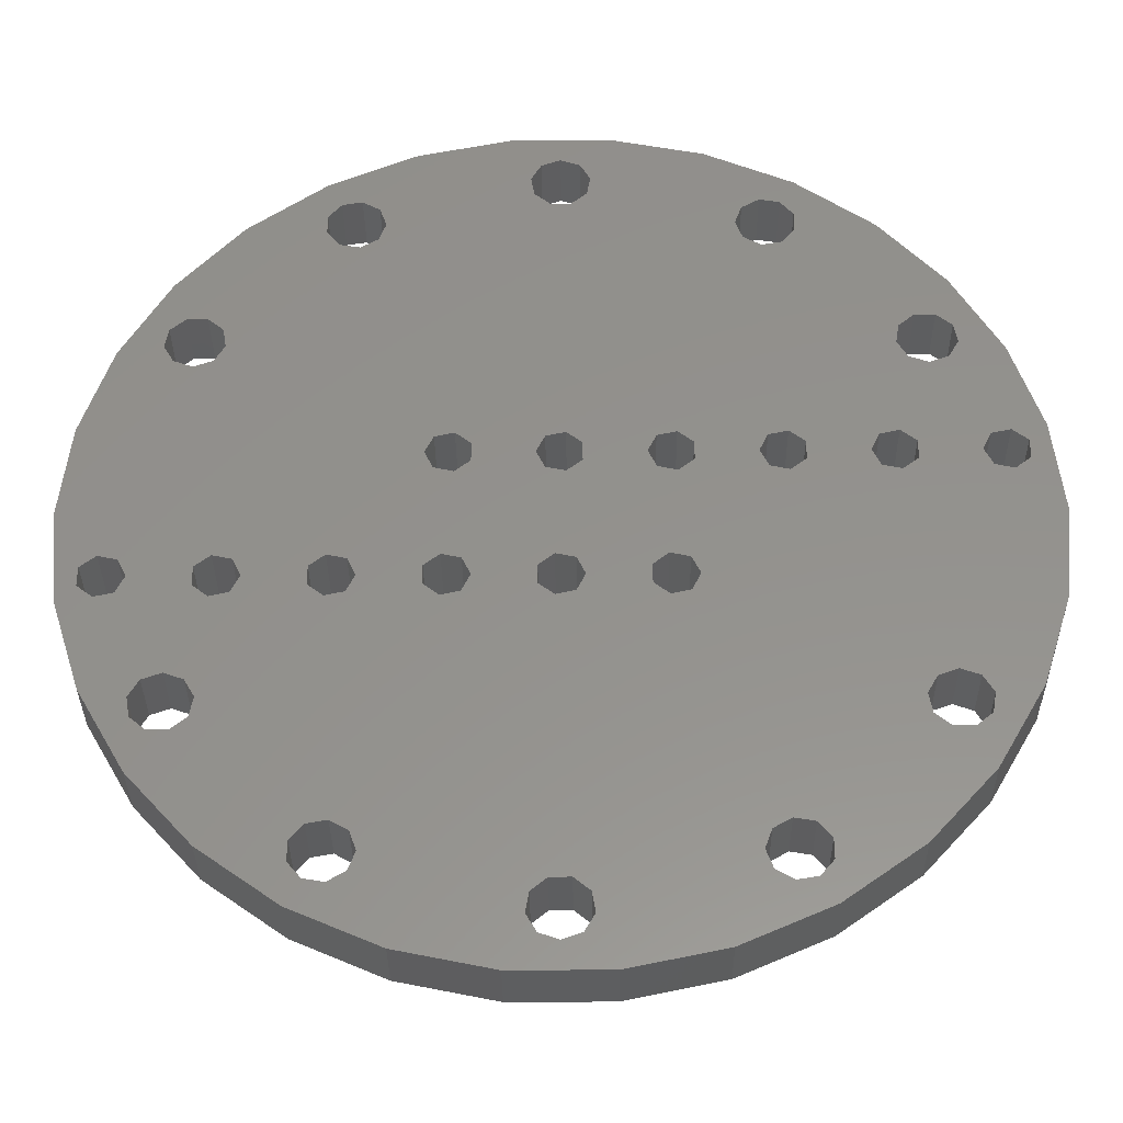
<metadata>
{"format":"stl","ext":"stl","renderer":"f3d","projection":"perspective","resolution":1024,"background":"white","views":[{"elev":-34.6,"azim":-179.4,"up":"+Y"}]}
</metadata>
<code>
# stl→obj: 432 verts, 948 faces
v -19.88 29.66 5.5
v -29.66 19.88 5.5
v -29.33 18.02 5.5
v -28.44 31.58 5.5
v -31.1 21.08 5.5
v -34.38 24.98 5.5
v -32.98 21.08 5.5
v -34.42 19.88 5.5
v -38.83 17.29 5.5
v -34.75 18.02 5.5
v -13.13 40.42 5.5
v -16.39 33.81 5.5
v -15.75 32.04 5.5
v -18.02 34.75 5.5
v -21.25 36.81 5.5
v -21.08 32.98 5.5
v -19.88 34.42 5.5
v 4.442 42.27 5.5
v 1.768 39.11 5.5
v 2.708 37.48 5.5
v 0 39.75 5.5
v -4.442 42.27 5.5
v -1.768 39.11 5.5
v -2.708 37.48 5.5
v 21.25 36.81 5.5
v 19.88 34.42 5.5
v 21.08 32.98 5.5
v 18.02 34.75 5.5
v 13.13 40.42 5.5
v 16.39 33.81 5.5
v 15.75 32.04 5.5
v 38.83 17.29 5.5
v 34.42 19.88 5.5
v 34.75 18.02 5.5
v 34.38 24.98 5.5
v 32.98 21.08 5.5
v 31.1 21.08 5.5
v 28.44 31.58 5.5
v 19.88 29.66 5.5
v 29.66 19.88 5.5
v 33.81 16.39 5.5
v 41.23 9.9 5.5
v 32.04 15.75 5.5
v 30.28 16.39 5.5
v 21.08 31.1 5.5
v 29.33 18.02 5.5
v 18.02 29.33 5.5
v 16.39 30.28 5.5
v 2.382 35.62 5.5
v 0.9406 34.42 5.5
v -0.9406 34.42 5.5
v -30.28 16.39 5.5
v -2.382 35.62 5.5
v -16.39 30.28 5.5
v -18.02 29.33 5.5
v -21.08 31.1 5.5
v -41.23 9.9 5.5
v -32.04 15.75 5.5
v -33.81 16.39 5.5
v -41.23 9.9 14.8
v 41.23 9.9 14.8
v -41.23 -9.9 5.5
v 41.23 -9.9 14.8
v -41.23 -9.9 14.8
v 41.23 -9.9 5.5
v 33.81 -16.39 5.5
v 38.83 -17.29 5.5
v 34.75 -18.02 5.5
v 32.04 -15.75 5.5
v 30.28 -16.39 5.5
v 29.66 -19.88 5.5
v 21.25 -36.81 5.5
v 28.44 -31.58 5.5
v 21.08 -31.1 5.5
v 21.08 -32.98 5.5
v 18.02 -29.33 5.5
v 29.33 -18.02 5.5
v 19.88 -29.66 5.5
v 16.39 -30.28 5.5
v 2.382 -35.62 5.5
v 13.13 -40.42 5.5
v 15.75 -32.04 5.5
v 2.708 -37.48 5.5
v 4.442 -42.27 5.5
v 0.9406 -34.42 5.5
v -0.9406 -34.42 5.5
v -30.28 -16.39 5.5
v -13.13 -40.42 5.5
v -2.708 -37.48 5.5
v -2.382 -35.62 5.5
v -4.442 -42.27 5.5
v -15.75 -32.04 5.5
v -16.39 -30.28 5.5
v -18.02 -29.33 5.5
v -28.44 -31.58 5.5
v -21.08 -32.98 5.5
v -21.08 -31.1 5.5
v -21.25 -36.81 5.5
v -19.88 -29.66 5.5
v -29.33 -18.02 5.5
v -29.66 -19.88 5.5
v -33.81 -16.39 5.5
v -38.83 -17.29 5.5
v -34.75 -18.02 5.5
v -32.04 -15.75 5.5
v 34.42 -19.88 5.5
v 34.38 -24.98 5.5
v 32.98 -21.08 5.5
v 31.1 -21.08 5.5
v 19.88 -34.42 5.5
v 18.02 -34.75 5.5
v 16.39 -33.81 5.5
v 1.768 -39.11 5.5
v -4.868e-15 -39.75 5.5
v -1.768 -39.11 5.5
v -16.39 -33.81 5.5
v -18.02 -34.75 5.5
v -19.88 -34.42 5.5
v -31.1 -21.08 5.5
v -34.38 -24.98 5.5
v -32.98 -21.08 5.5
v -34.42 -19.88 5.5
v 32.98 21.08 0
v 34.42 19.88 0
v 29.66 19.88 0
v 31.1 21.08 0
v 29.33 18.02 0
v 34.75 18.02 0
v 33.81 16.39 0
v 30.28 16.39 0
v 32.04 15.75 0
v 18.02 34.75 0
v 19.88 34.42 0
v 16.39 33.81 0
v 15.75 32.04 0
v 16.39 30.28 0
v 21.08 31.1 0
v 21.08 32.98 0
v 19.88 29.66 0
v 18.02 29.33 0
v -1.768 39.11 0
v 0 39.75 0
v -2.708 37.48 0
v -0.9406 34.42 0
v -2.382 35.62 0
v 1.768 39.11 0
v 2.708 37.48 0
v 0.9406 34.42 0
v 2.382 35.62 0
v -19.88 34.42 0
v -21.08 32.98 0
v -21.08 31.1 0
v -18.02 29.33 0
v -19.88 29.66 0
v -18.02 34.75 0
v -16.39 33.81 0
v -16.39 30.28 0
v -15.75 32.04 0
v -34.42 19.88 0
v -34.75 18.02 0
v -33.81 16.39 0
v -30.28 16.39 0
v -32.04 15.75 0
v -31.1 21.08 0
v -29.66 19.88 0
v -32.98 21.08 0
v -29.33 18.02 0
v 11.6 6.3 0
v 10.81 7.942 14
v 10.81 7.942 0
v 11.6 6.3 14
v 7.608 5.389 14
v 7.608 7.211 0
v 7.608 7.211 14
v 7.608 5.389 0
v 9.033 8.347 0
v 9.033 8.347 14
v 10.81 4.658 0
v 10.81 4.658 14
v 9.033 4.253 0
v 9.033 4.253 14
v 2.1 6.3 0
v 1.309 7.942 14
v 1.309 7.942 0
v 2.1 6.3 14
v -1.892 5.389 14
v -1.892 7.211 0
v -1.892 7.211 14
v -1.892 5.389 0
v -0.4673 8.347 0
v -0.4673 8.347 14
v 1.309 4.658 0
v 1.309 4.658 14
v -0.4673 4.253 0
v -0.4673 4.253 14
v -7.4 6.3 0
v -8.191 7.942 14
v -8.191 7.942 0
v -7.4 6.3 14
v -11.39 5.389 14
v -11.39 7.211 0
v -11.39 7.211 14
v -11.39 5.389 0
v -9.967 8.347 0
v -9.967 8.347 14
v -8.191 4.658 0
v -8.191 4.658 14
v -9.967 4.253 0
v -9.967 4.253 14
v -16.9 6.3 0
v -17.69 7.942 14
v -17.69 7.942 0
v -16.9 6.3 14
v -20.89 5.389 14
v -20.89 7.211 0
v -20.89 7.211 14
v -20.89 5.389 0
v -19.47 8.347 0
v -19.47 8.347 14
v -17.69 4.658 0
v -17.69 4.658 14
v -19.47 4.253 0
v -19.47 4.253 14
v -26.4 6.3 0
v -27.19 7.942 14
v -27.19 7.942 0
v -26.4 6.3 14
v -30.39 5.389 14
v -30.39 7.211 0
v -30.39 7.211 14
v -30.39 5.389 0
v -28.97 8.347 0
v -28.97 8.347 14
v -27.19 4.658 0
v -27.19 4.658 14
v -28.97 4.253 0
v -28.97 4.253 14
v -35.9 6.3 0
v -36.69 7.942 14
v -36.69 7.942 0
v -35.9 6.3 14
v -39.89 5.389 14
v -39.89 7.211 0
v -39.89 7.211 14
v -39.89 5.389 0
v -38.47 8.347 0
v -38.47 8.347 14
v -36.69 4.658 0
v -36.69 4.658 14
v -38.47 4.253 0
v -38.47 4.253 14
v 39.89 -7.211 14
v 42.1 -3.8 14
v 39.89 -5.389 14
v 38.47 -4.253 14
v 36.69 -4.658 14
v 30.39 -5.389 14
v 35.9 -6.3 14
v 28.97 -4.253 14
v 27.19 -4.658 14
v 20.89 -5.389 14
v 26.4 -6.3 14
v 19.47 -4.253 14
v 17.69 -4.658 14
v 11.39 -5.389 14
v 16.9 -6.3 14
v 9.967 -4.253 14
v 8.191 -4.658 14
v 1.892 -5.389 14
v 7.4 -6.3 14
v 0.4673 -4.253 14
v -1.309 -4.658 14
v -7.608 -5.389 14
v -2.1 -6.3 14
v -9.033 -4.253 14
v -42.1 -3.8 14
v -11.6 -6.3 14
v -10.81 -4.658 14
v -41.58 -8.8 14
v 41.58 -8.8 14
v 38.47 -8.347 14
v 30.39 -7.211 14
v 36.69 -7.942 14
v 28.97 -8.347 14
v 20.89 -7.211 14
v 27.19 -7.942 14
v 19.47 -8.347 14
v 11.39 -7.211 14
v 17.69 -7.942 14
v 9.967 -8.347 14
v 1.892 -7.211 14
v 8.191 -7.942 14
v 0.4673 -8.347 14
v -7.608 -7.211 14
v -1.309 -7.942 14
v -9.033 -8.347 14
v -10.81 -7.942 14
v -41.58 -8.8 14.8
v 41.58 -8.8 14.8
v 42.1 -3.8 14.8
v -42.1 -3.8 14.8
v -32.98 -21.08 0
v -34.42 -19.88 0
v -29.66 -19.88 0
v -31.1 -21.08 0
v -29.33 -18.02 0
v -34.75 -18.02 0
v -33.81 -16.39 0
v -30.28 -16.39 0
v -32.04 -15.75 0
v -18.02 -34.75 0
v -19.88 -34.42 0
v -16.39 -33.81 0
v -15.75 -32.04 0
v -16.39 -30.28 0
v -21.08 -31.1 0
v -21.08 -32.98 0
v -19.88 -29.66 0
v -18.02 -29.33 0
v 1.768 -39.11 0
v -4.868e-15 -39.75 0
v 2.708 -37.48 0
v 0.9406 -34.42 0
v 2.382 -35.62 0
v -1.768 -39.11 0
v -2.708 -37.48 0
v -0.9406 -34.42 0
v -2.382 -35.62 0
v 19.88 -34.42 0
v 21.08 -32.98 0
v 21.08 -31.1 0
v 18.02 -29.33 0
v 19.88 -29.66 0
v 18.02 -34.75 0
v 16.39 -33.81 0
v 16.39 -30.28 0
v 15.75 -32.04 0
v 34.42 -19.88 0
v 34.75 -18.02 0
v 33.81 -16.39 0
v 30.28 -16.39 0
v 32.04 -15.75 0
v 31.1 -21.08 0
v 29.66 -19.88 0
v 32.98 -21.08 0
v 29.33 -18.02 0
v -11.6 -6.3 0
v -10.81 -7.942 0
v -7.608 -7.211 0
v -7.608 -5.389 0
v -9.033 -8.347 0
v -10.81 -4.658 0
v -9.033 -4.253 0
v -2.1 -6.3 0
v -1.309 -7.942 0
v 1.892 -7.211 0
v 1.892 -5.389 0
v 0.4673 -8.347 0
v -1.309 -4.658 0
v 0.4673 -4.253 0
v 7.4 -6.3 0
v 8.191 -7.942 0
v 11.39 -7.211 0
v 11.39 -5.389 0
v 9.967 -8.347 0
v 8.191 -4.658 0
v 9.967 -4.253 0
v 16.9 -6.3 0
v 17.69 -7.942 0
v 20.89 -7.211 0
v 20.89 -5.389 0
v 19.47 -8.347 0
v 17.69 -4.658 0
v 19.47 -4.253 0
v 26.4 -6.3 0
v 27.19 -7.942 0
v 30.39 -7.211 0
v 30.39 -5.389 0
v 28.97 -8.347 0
v 27.19 -4.658 0
v 28.97 -4.253 0
v 35.9 -6.3 0
v 36.69 -7.942 0
v 39.89 -7.211 0
v 39.89 -5.389 0
v 38.47 -8.347 0
v 36.69 -4.658 0
v 38.47 -4.253 0
v 41.58 8.8 14
v -41.58 8.8 14
v -42.1 3.8 14
v 42.1 3.8 14
v 41.58 8.8 14.8
v -41.58 8.8 14.8
v -42.1 3.8 14.8
v 42.1 3.8 14.8
v 42.5 0 14.8
v 41.57 8.836 14.8
v 41.57 8.836 0
v 42.5 0 0
v -41.57 8.836 0
v -41.57 8.836 14.8
v -42.5 0 0
v -42.5 0 14.8
v 4.442 42.27 0
v -4.442 42.27 0
v -4.442 -42.27 0
v 4.442 -42.27 0
v 28.44 31.58 0
v 21.25 36.81 0
v 13.13 40.42 0
v -34.38 24.98 0
v -28.44 31.58 0
v 41.57 -8.836 14.8
v -41.57 -8.836 14.8
v -13.13 40.42 0
v -21.25 36.81 0
v 34.38 24.98 0
v 38.83 17.29 0
v -38.83 17.29 0
v 41.57 -8.836 0
v -41.57 -8.836 0
v 13.13 -40.42 0
v 38.83 -17.29 0
v 34.38 -24.98 0
v -38.83 -17.29 0
v -21.25 -36.81 0
v -28.44 -31.58 0
v -34.38 -24.98 0
v -13.13 -40.42 0
v 28.44 -31.58 0
v 21.25 -36.81 0
f 1 2 3
f 4 5 2
f 6 5 4
f 5 6 7
f 6 8 7
f 9 8 6
f 8 9 10
f 11 12 13
f 11 14 12
f 15 14 11
f 4 16 15
f 17 15 16
f 14 15 17
f 18 19 20
f 18 21 19
f 22 21 18
f 23 22 24
f 21 22 23
f 25 26 27
f 25 28 26
f 29 28 25
f 30 29 31
f 28 29 30
f 32 33 34
f 35 33 32
f 35 36 33
f 35 37 36
f 38 37 35
f 39 40 38
f 37 38 40
f 41 32 34
f 32 41 42
f 43 42 41
f 44 42 43
f 27 38 25
f 45 38 27
f 39 38 45
f 40 39 46
f 47 46 39
f 46 47 44
f 48 44 47
f 20 29 18
f 49 29 20
f 29 49 31
f 31 49 48
f 50 48 49
f 48 50 44
f 51 44 50
f 52 44 51
f 11 24 22
f 24 11 53
f 13 53 11
f 53 13 51
f 54 51 13
f 52 51 54
f 52 54 55
f 3 55 1
f 16 4 56
f 4 1 56
f 2 1 4
f 52 55 3
f 44 52 42
f 57 52 58
f 9 59 10
f 57 59 9
f 52 57 42
f 59 57 58
f 42 60 61
f 60 42 57
f 62 63 64
f 63 62 65
f 66 67 65
f 67 66 68
f 65 69 66
f 65 70 69
f 71 72 73
f 71 74 75
f 76 77 70
f 71 78 74
f 77 76 78
f 70 79 76
f 80 81 82
f 80 82 79
f 81 83 84
f 85 79 70
f 81 80 83
f 79 85 80
f 70 86 85
f 87 70 65
f 88 89 90
f 89 88 91
f 92 90 86
f 70 87 86
f 90 92 88
f 86 93 92
f 86 87 93
f 93 87 94
f 95 96 97
f 96 95 98
f 99 95 97
f 94 100 99
f 101 99 100
f 94 87 100
f 62 87 65
f 102 103 104
f 62 102 105
f 102 62 103
f 87 62 105
f 106 67 68
f 106 107 67
f 108 107 106
f 109 107 108
f 73 109 71
f 109 73 107
f 78 71 77
f 71 75 72
f 110 72 75
f 111 72 110
f 81 111 112
f 111 81 72
f 81 112 82
f 113 84 83
f 114 84 113
f 91 114 115
f 114 91 84
f 91 115 89
f 116 88 92
f 117 88 116
f 98 117 118
f 117 98 88
f 98 118 96
f 99 101 95
f 119 95 101
f 120 119 121
f 119 120 95
f 122 120 121
f 103 122 104
f 122 103 120
f 123 33 36
f 33 123 124
f 125 37 40
f 37 125 126
f 126 36 37
f 36 126 123
f 46 125 40
f 125 46 127
f 128 33 124
f 33 128 34
f 129 34 128
f 34 129 41
f 44 127 46
f 127 44 130
f 131 44 43
f 44 131 130
f 129 43 41
f 43 129 131
f 132 26 28
f 26 132 133
f 31 134 30
f 134 31 135
f 134 28 30
f 28 134 132
f 48 135 31
f 135 48 136
f 137 27 138
f 27 137 45
f 139 47 39
f 47 139 140
f 140 48 47
f 48 140 136
f 138 26 133
f 26 138 27
f 139 45 137
f 45 139 39
f 141 21 23
f 21 141 142
f 24 141 23
f 141 24 143
f 144 53 51
f 53 144 145
f 142 19 21
f 19 142 146
f 147 19 146
f 19 147 20
f 53 143 24
f 143 53 145
f 148 51 50
f 51 148 144
f 149 20 147
f 20 149 49
f 149 50 49
f 50 149 148
f 16 150 17
f 150 16 151
f 56 151 16
f 151 56 152
f 153 1 55
f 1 153 154
f 150 14 17
f 14 150 155
f 155 12 14
f 12 155 156
f 1 152 56
f 152 1 154
f 157 55 54
f 55 157 153
f 157 13 158
f 13 157 54
f 158 12 156
f 12 158 13
f 10 159 8
f 159 10 160
f 59 160 10
f 160 59 161
f 162 58 52
f 58 162 163
f 164 2 5
f 2 164 165
f 166 5 7
f 5 166 164
f 167 2 165
f 2 167 3
f 163 59 58
f 59 163 161
f 162 3 167
f 3 162 52
f 159 7 8
f 7 159 166
f 168 169 170
f 169 168 171
f 172 173 174
f 173 172 175
f 176 169 177
f 169 176 170
f 173 177 174
f 177 173 176
f 178 171 168
f 171 178 179
f 180 172 181
f 172 180 175
f 178 181 179
f 181 178 180
f 182 183 184
f 183 182 185
f 186 187 188
f 187 186 189
f 190 183 191
f 183 190 184
f 187 191 188
f 191 187 190
f 192 185 182
f 185 192 193
f 194 186 195
f 186 194 189
f 192 195 193
f 195 192 194
f 196 197 198
f 197 196 199
f 200 201 202
f 201 200 203
f 204 197 205
f 197 204 198
f 201 205 202
f 205 201 204
f 206 199 196
f 199 206 207
f 208 200 209
f 200 208 203
f 206 209 207
f 209 206 208
f 210 211 212
f 211 210 213
f 214 215 216
f 215 214 217
f 218 211 219
f 211 218 212
f 215 219 216
f 219 215 218
f 220 213 210
f 213 220 221
f 222 214 223
f 214 222 217
f 220 223 221
f 223 220 222
f 224 225 226
f 225 224 227
f 228 229 230
f 229 228 231
f 232 225 233
f 225 232 226
f 229 233 230
f 233 229 232
f 234 227 224
f 227 234 235
f 236 228 237
f 228 236 231
f 234 237 235
f 237 234 236
f 238 239 240
f 239 238 241
f 242 243 244
f 243 242 245
f 246 239 247
f 239 246 240
f 243 247 244
f 247 243 246
f 248 241 238
f 241 248 249
f 250 242 251
f 242 250 245
f 248 251 249
f 251 248 250
f 252 253 254
f 253 255 254
f 256 257 258
f 259 256 255
f 256 259 257
f 253 259 255
f 260 261 262
f 263 260 259
f 260 263 261
f 253 263 259
f 264 265 266
f 267 264 263
f 264 267 265
f 253 267 263
f 268 269 270
f 271 268 267
f 268 271 269
f 253 271 267
f 272 273 274
f 275 272 271
f 272 275 273
f 253 275 271
f 276 277 278
f 276 278 275
f 277 276 279
f 276 275 253
f 253 252 280
f 281 280 252
f 282 258 257
f 258 282 283
f 284 283 282
f 283 284 281
f 281 284 280
f 285 262 261
f 262 285 286
f 287 286 285
f 286 287 284
f 287 280 284
f 288 266 265
f 266 288 289
f 290 289 288
f 289 290 287
f 290 280 287
f 291 270 269
f 270 291 292
f 293 292 291
f 292 293 290
f 293 280 290
f 294 274 273
f 274 294 295
f 296 295 294
f 295 296 293
f 296 280 293
f 296 279 280
f 297 279 296
f 279 297 277
f 280 298 299
f 298 280 279
f 276 300 301
f 300 276 253
f 302 122 121
f 122 302 303
f 304 119 101
f 119 304 305
f 305 121 119
f 121 305 302
f 304 100 306
f 100 304 101
f 122 307 104
f 307 122 303
f 104 308 102
f 308 104 307
f 306 87 309
f 87 306 100
f 310 87 105
f 87 310 309
f 308 105 102
f 105 308 310
f 311 118 117
f 118 311 312
f 313 92 314
f 92 313 116
f 313 117 116
f 117 313 311
f 314 93 315
f 93 314 92
f 96 316 97
f 316 96 317
f 318 94 99
f 94 318 319
f 319 93 94
f 93 319 315
f 118 317 96
f 317 118 312
f 97 318 99
f 318 97 316
f 320 114 113
f 114 320 321
f 320 83 322
f 83 320 113
f 323 80 85
f 80 323 324
f 321 115 114
f 115 321 325
f 115 326 89
f 326 115 325
f 322 80 324
f 80 322 83
f 327 85 86
f 85 327 323
f 89 328 90
f 328 89 326
f 328 86 90
f 86 328 327
f 329 75 330
f 75 329 110
f 330 74 331
f 74 330 75
f 332 78 76
f 78 332 333
f 329 111 110
f 111 329 334
f 334 112 111
f 112 334 335
f 331 78 333
f 78 331 74
f 336 76 79
f 76 336 332
f 82 336 79
f 336 82 337
f 112 337 82
f 337 112 335
f 338 68 339
f 68 338 106
f 339 66 340
f 66 339 68
f 341 69 70
f 69 341 342
f 343 71 109
f 71 343 344
f 345 109 108
f 109 345 343
f 71 346 77
f 346 71 344
f 342 66 69
f 66 342 340
f 77 341 70
f 341 77 346
f 338 108 106
f 108 338 345
f 297 347 277
f 347 297 348
f 349 273 350
f 273 349 294
f 351 297 296
f 297 351 348
f 349 296 294
f 296 349 351
f 277 352 278
f 352 277 347
f 353 273 275
f 273 353 350
f 352 275 278
f 275 352 353
f 295 354 274
f 354 295 355
f 356 269 357
f 269 356 291
f 358 295 293
f 295 358 355
f 356 293 291
f 293 356 358
f 274 359 272
f 359 274 354
f 360 269 271
f 269 360 357
f 359 271 272
f 271 359 360
f 292 361 270
f 361 292 362
f 363 265 364
f 265 363 288
f 365 292 290
f 292 365 362
f 363 290 288
f 290 363 365
f 270 366 268
f 366 270 361
f 367 265 267
f 265 367 364
f 366 267 268
f 267 366 367
f 289 368 266
f 368 289 369
f 370 261 371
f 261 370 285
f 372 289 287
f 289 372 369
f 370 287 285
f 287 370 372
f 266 373 264
f 373 266 368
f 374 261 263
f 261 374 371
f 373 263 264
f 263 373 374
f 286 375 262
f 375 286 376
f 377 257 378
f 257 377 282
f 379 286 284
f 286 379 376
f 377 284 282
f 284 377 379
f 262 380 260
f 380 262 375
f 381 257 259
f 257 381 378
f 380 259 260
f 259 380 381
f 283 382 258
f 382 283 383
f 384 254 385
f 254 384 252
f 386 283 281
f 283 386 383
f 384 281 252
f 281 384 386
f 258 387 256
f 387 258 382
f 388 254 255
f 254 388 385
f 387 255 256
f 255 387 388
f 389 169 171
f 389 177 169
f 174 185 172
f 183 174 177
f 174 183 185
f 177 191 183
f 389 191 177
f 188 199 186
f 197 188 191
f 188 197 199
f 191 205 197
f 389 205 191
f 202 213 200
f 211 202 205
f 202 211 213
f 205 219 211
f 390 205 389
f 216 227 214
f 225 216 219
f 216 225 227
f 219 233 225
f 205 390 219
f 230 241 228
f 239 230 233
f 230 239 241
f 233 247 239
f 219 390 233
f 391 244 390
f 247 390 244
f 233 390 247
f 171 392 389
f 179 392 171
f 181 392 179
f 193 172 185
f 172 193 181
f 195 181 193
f 195 392 181
f 207 186 199
f 186 207 195
f 209 195 207
f 209 392 195
f 221 200 213
f 200 221 209
f 223 209 221
f 391 209 223
f 235 214 227
f 214 235 223
f 237 223 235
f 391 223 237
f 249 228 241
f 228 249 237
f 251 237 249
f 391 237 251
f 209 391 392
f 242 391 251
f 244 391 242
f 390 393 394
f 393 390 389
f 392 395 396
f 395 392 391
f 396 397 392
f 389 398 393
f 398 389 399
f 392 399 389
f 400 392 397
f 392 400 399
f 401 390 402
f 401 391 390
f 403 391 401
f 404 391 403
f 391 404 395
f 402 390 394
f 405 22 18
f 22 405 406
f 407 84 91
f 84 407 408
f 409 25 38
f 25 409 410
f 410 29 25
f 29 410 411
f 412 4 413
f 4 412 6
f 61 393 398
f 60 393 61
f 394 60 402
f 60 394 393
f 396 300 397
f 395 300 396
f 395 301 300
f 301 395 404
f 299 63 414
f 299 64 63
f 298 64 299
f 64 298 415
f 416 15 11
f 15 416 417
f 32 418 35
f 418 32 419
f 61 398 42
f 42 419 32
f 42 399 419
f 399 42 398
f 35 409 38
f 409 35 418
f 411 18 29
f 18 411 405
f 420 6 412
f 6 420 9
f 420 57 9
f 401 57 420
f 402 57 401
f 57 402 60
f 417 4 15
f 4 417 413
f 406 11 22
f 11 406 416
f 299 414 280
f 253 397 300
f 397 253 400
f 421 253 280
f 253 421 400
f 421 280 414
f 403 276 404
f 422 276 403
f 276 422 279
f 415 279 422
f 279 415 298
f 404 276 301
f 408 81 84
f 81 408 423
f 107 424 67
f 424 107 425
f 226 162 167
f 163 232 229
f 238 231 248
f 240 229 238
f 422 310 308
f 232 163 162
f 426 308 307
f 229 240 163
f 413 154 165
f 154 413 152
f 162 226 232
f 152 413 151
f 151 413 417
f 164 413 165
f 412 164 166
f 164 412 413
f 159 412 166
f 420 159 160
f 246 161 240
f 161 420 160
f 161 246 420
f 159 420 412
f 401 246 243
f 246 401 420
f 245 401 243
f 245 403 401
f 234 309 236
f 310 236 309
f 236 248 231
f 248 236 310
f 156 416 158
f 155 416 156
f 417 155 150
f 155 417 416
f 151 417 150
f 165 154 167
f 226 215 224
f 224 217 234
f 304 427 428
f 217 224 215
f 222 309 234
f 427 304 306
f 428 305 304
f 429 305 428
f 305 429 302
f 429 303 302
f 426 303 429
f 163 240 161
f 231 238 229
f 303 426 307
f 308 426 422
f 310 422 248
f 403 248 422
f 250 403 245
f 248 403 250
f 306 319 318
f 347 210 158
f 158 210 157
f 347 220 210
f 319 306 348
f 347 222 220
f 309 348 306
f 348 309 347
f 317 306 316
f 306 318 316
f 212 157 210
f 212 153 157
f 218 153 212
f 167 153 218
f 226 218 215
f 167 218 226
f 347 309 222
f 198 406 196
f 158 198 204
f 158 204 201
f 319 351 315
f 198 158 406
f 351 319 348
f 406 158 416
f 347 158 201
f 430 313 314
f 430 311 313
f 427 311 430
f 306 317 427
f 222 234 217
f 153 167 154
f 312 427 317
f 311 427 312
f 206 354 350
f 354 206 196
f 353 206 350
f 353 208 206
f 352 208 353
f 352 203 208
f 203 347 201
f 347 203 352
f 358 362 323
f 149 361 182
f 361 149 147
f 357 361 356
f 356 362 358
f 362 356 361
f 327 358 323
f 327 355 358
f 351 355 327
f 314 327 328
f 411 147 405
f 146 405 147
f 142 405 146
f 406 142 141
f 142 406 405
f 143 406 141
f 145 406 143
f 354 196 406
f 350 354 349
f 355 349 354
f 314 407 430
f 315 327 314
f 327 315 351
f 184 149 182
f 184 148 149
f 190 148 184
f 190 144 148
f 187 144 190
f 187 145 144
f 406 187 354
f 326 314 328
f 314 326 407
f 349 355 351
f 192 361 357
f 361 192 182
f 360 192 357
f 360 194 192
f 359 194 360
f 359 189 194
f 189 354 187
f 354 189 359
f 176 135 170
f 147 135 176
f 147 176 173
f 323 336 324
f 147 411 135
f 336 323 362
f 175 147 173
f 408 320 322
f 408 321 320
f 407 321 408
f 406 145 187
f 325 407 326
f 321 407 325
f 178 368 364
f 368 178 168
f 367 178 364
f 367 180 178
f 366 180 367
f 366 175 180
f 147 175 361
f 361 175 366
f 371 375 370
f 332 346 333
f 346 372 370
f 346 332 372
f 332 369 372
f 365 369 332
f 365 332 336
f 376 370 375
f 375 137 410
f 138 410 137
f 133 410 138
f 132 410 133
f 411 132 134
f 363 369 365
f 132 411 410
f 135 411 134
f 364 368 363
f 170 135 168
f 368 168 135
f 369 363 368
f 337 324 336
f 322 423 408
f 336 362 365
f 374 375 371
f 375 139 137
f 375 374 139
f 374 140 139
f 373 140 374
f 136 373 368
f 373 136 140
f 423 324 337
f 368 135 136
f 324 423 322
f 377 383 342
f 381 382 378
f 383 377 382
f 382 129 128
f 382 377 378
f 379 342 341
f 376 341 346
f 342 379 377
f 385 400 421
f 385 421 384
f 386 421 424
f 421 386 384
f 340 386 424
f 340 424 339
f 386 340 383
f 424 338 339
f 425 338 424
f 425 345 338
f 425 343 345
f 431 343 425
f 343 431 344
f 331 431 330
f 333 431 331
f 341 376 379
f 431 333 344
f 330 431 432
f 388 400 385
f 387 400 388
f 400 387 399
f 128 399 387
f 128 387 382
f 342 383 340
f 399 128 419
f 124 419 128
f 124 418 419
f 123 418 124
f 126 418 123
f 409 126 125
f 126 409 418
f 410 125 127
f 130 380 127
f 375 127 380
f 127 375 410
f 344 333 346
f 346 370 376
f 125 410 409
f 432 329 330
f 432 334 329
f 423 334 432
f 335 423 337
f 334 423 335
f 131 382 381
f 382 131 129
f 131 381 130
f 380 130 381
f 432 73 72
f 73 432 431
f 423 72 81
f 72 423 432
f 65 414 63
f 414 65 421
f 424 65 67
f 65 424 421
f 428 120 429
f 120 428 95
f 429 103 426
f 103 429 120
f 422 62 415
f 426 62 422
f 62 426 103
f 415 62 64
f 73 425 107
f 425 73 431
f 428 98 95
f 98 428 427
f 427 88 98
f 88 427 430
f 430 91 88
f 91 430 407

</code>
